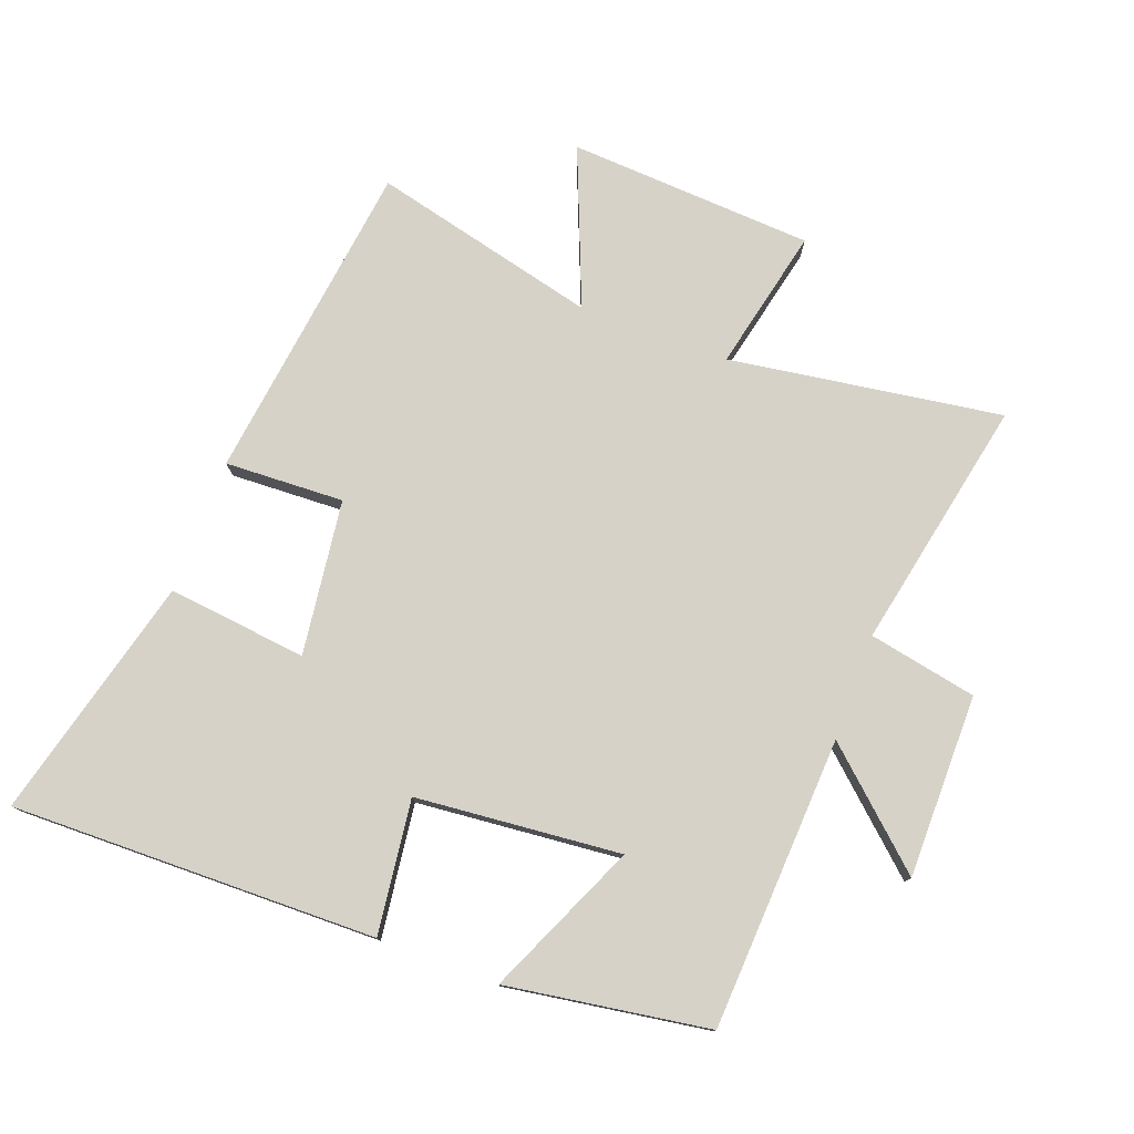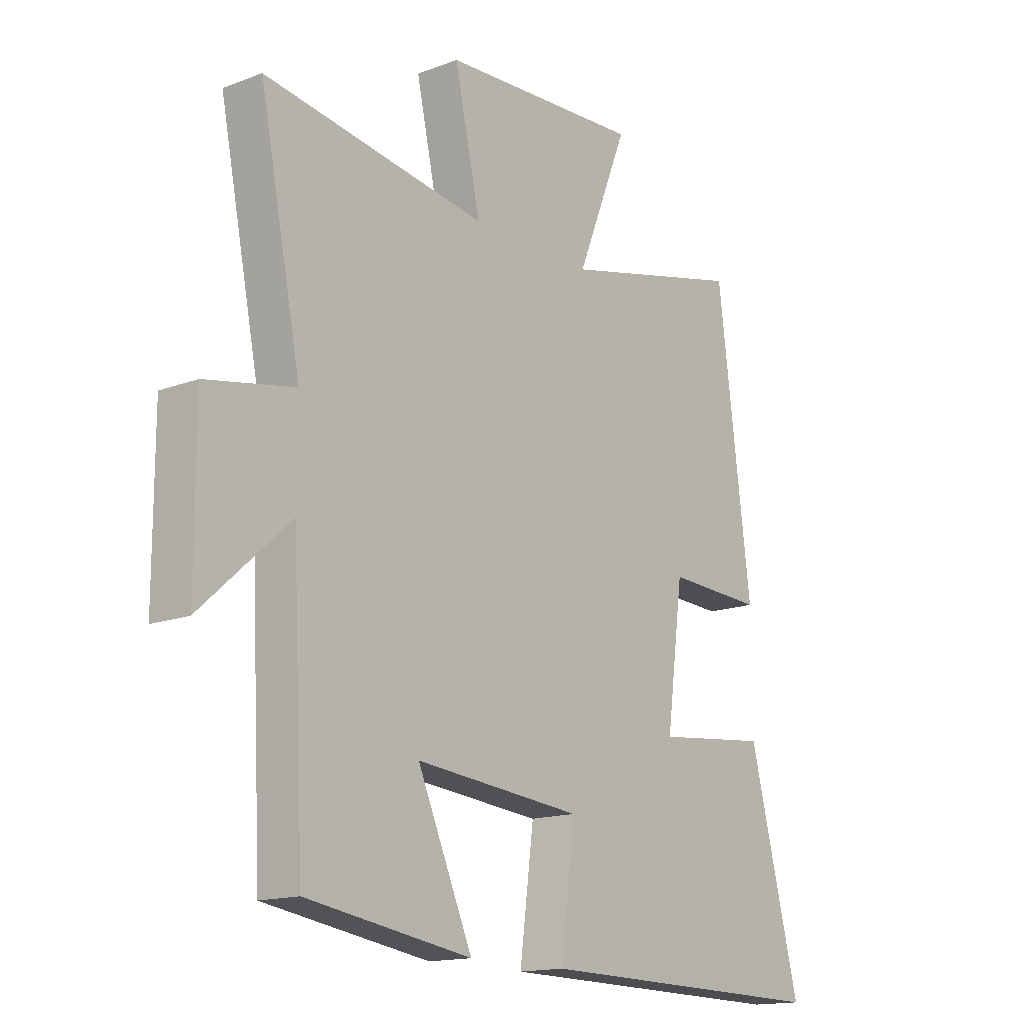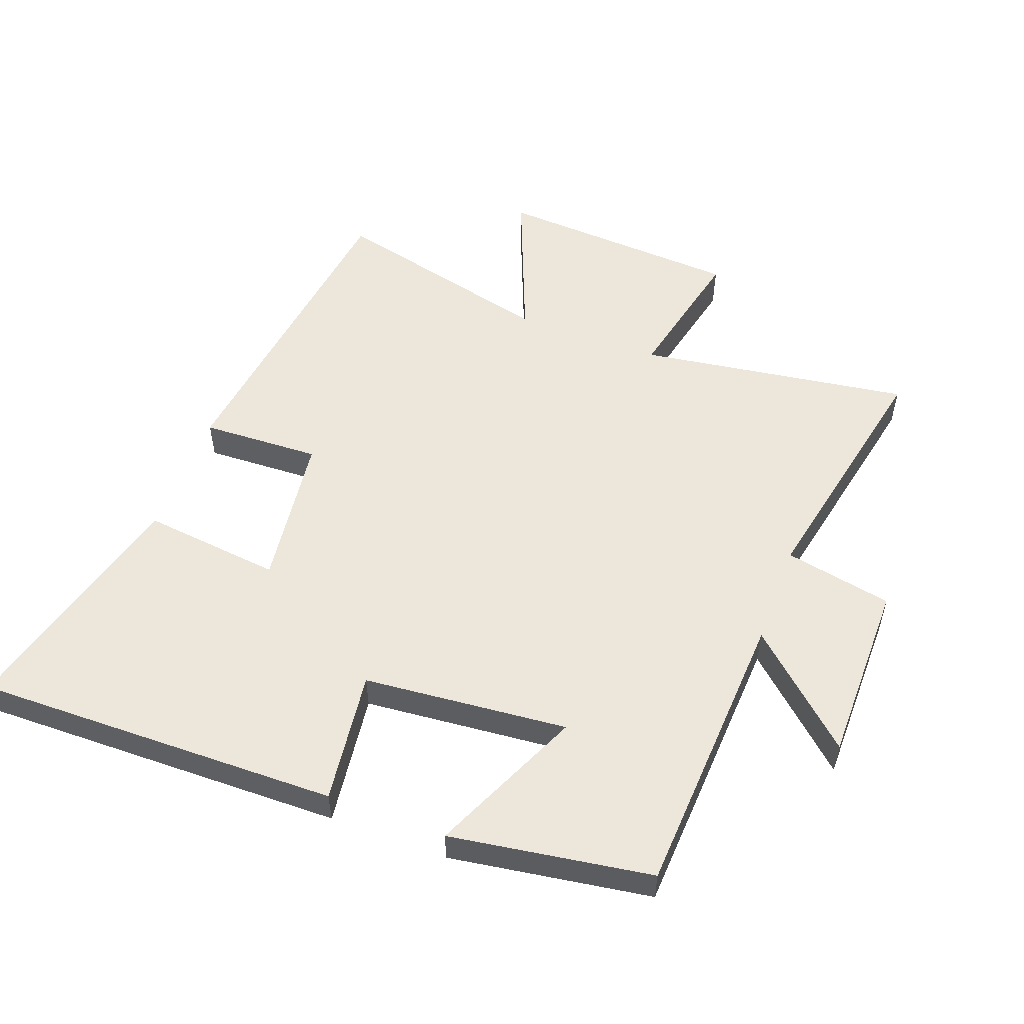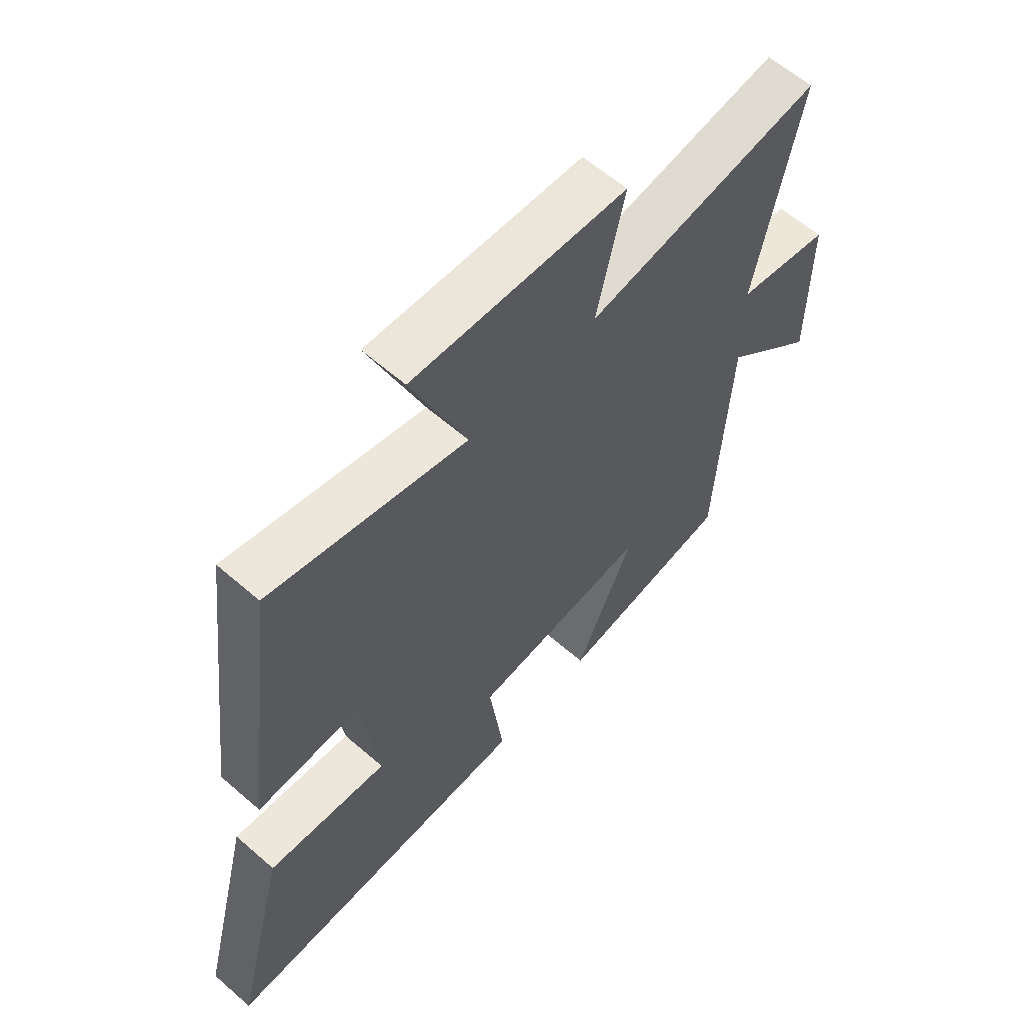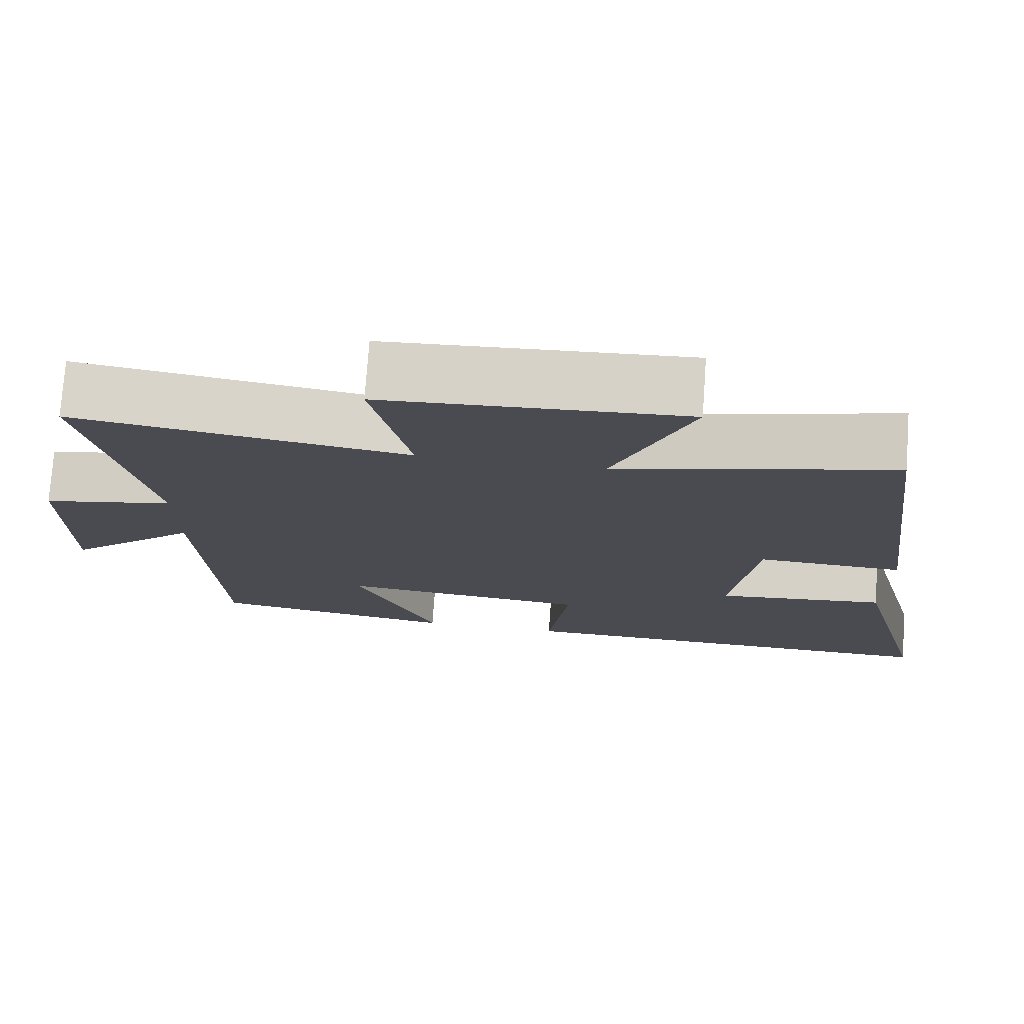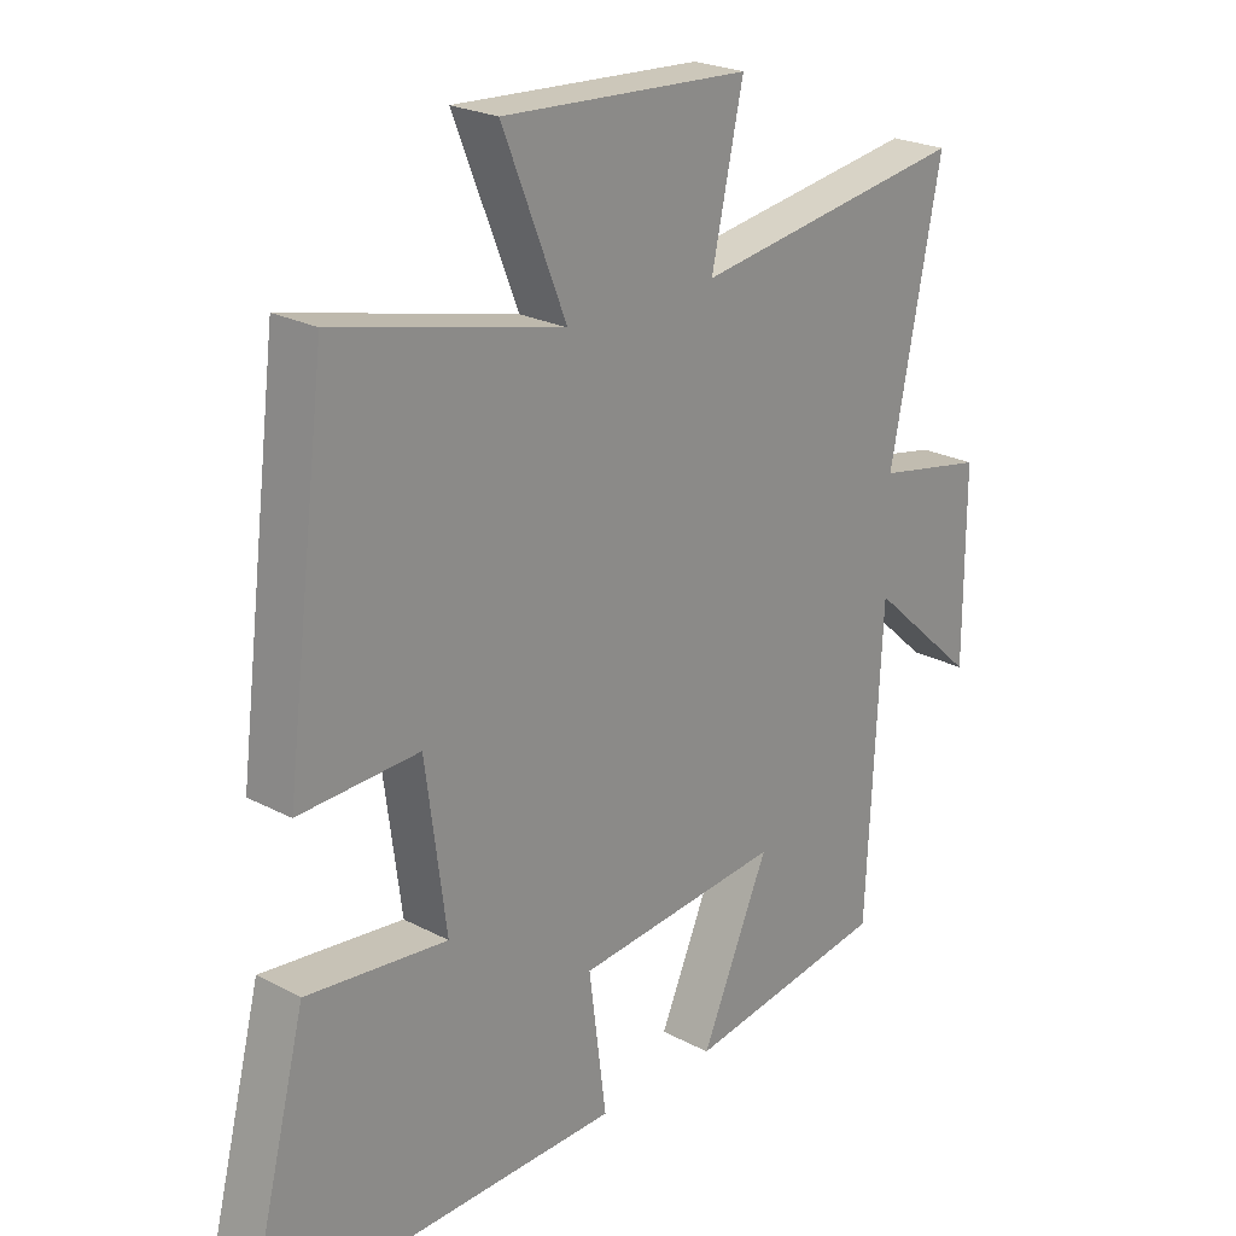
<metadata>
{"format":"obj","ext":"obj","renderer":"f3d","projection":"perspective","resolution":1024,"background":"white","views":[{"elev":77.3,"azim":-159.5,"up":"+Y"},{"elev":-15.4,"azim":-51.3,"up":"+Z"},{"elev":53.5,"azim":-159.4,"up":"+Y"},{"elev":60.9,"azim":131.6,"up":"+Z"},{"elev":75.6,"azim":4.1,"up":"+Z"},{"elev":23.5,"azim":131.7,"up":"+Z"}]}
</metadata>
<code>
v 0.597 0.07 -0.51
v 0.026 0.07 -0.5
v 0.053 0.07 -0.292
v -0.267 0.07 -0.262
v -0.162 0.07 -0.5
v -0.477 0.07 -0.451
v -0.5 0.07 0.005
v -0.669 0.07 -0.148
v -0.669 0.07 0.138
v -0.5 0.07 0.171
v -0.579 0.07 0.564
v -0.153 0.07 0.5
v -0.202 0.07 0.723
v 0.182 0.07 0.745
v 0.083 0.07 0.5
v 0.436 0.07 0.586
v 0.5 0.07 0.08
v 0.314 0.07 0.088
v 0.282 0.07 -0.154
v 0.5 0.07 -0.13
v 0.597 0 -0.51
v 0.026 0 -0.5
v 0.053 0 -0.292
v -0.267 0 -0.262
v -0.162 0 -0.5
v -0.477 0 -0.451
v -0.5 0 0.005
v -0.669 0 -0.148
v -0.669 0 0.138
v -0.5 0 0.171
v -0.579 0 0.564
v -0.153 0 0.5
v -0.202 0 0.723
v 0.182 0 0.745
v 0.083 0 0.5
v 0.436 0 0.586
v 0.5 0 0.08
v 0.314 0 0.088
v 0.282 0 -0.154
v 0.5 0 -0.13
f 1 2 3
f 20 1 3
f 19 20 3
f 18 19 3 4
f 15 16 17 18
f 15 18 4
f 12 13 14 15
f 12 15 4
f 10 11 12 4
f 7 8 9 10
f 6 7 10
f 5 6 10
f 4 5 10
f 23 22 21
f 23 21 40
f 23 40 39
f 24 23 39 38
f 38 37 36 35
f 24 38 35
f 35 34 33 32
f 24 35 32
f 24 32 31 30
f 30 29 28 27
f 30 27 26
f 30 26 25
f 30 25 24
f 1 21 22 2
f 2 22 23 3
f 3 23 24 4
f 4 24 25 5
f 5 25 26 6
f 6 26 27 7
f 7 27 28 8
f 8 28 29 9
f 9 29 30 10
f 10 30 31 11
f 11 31 32 12
f 12 32 33 13
f 13 33 34 14
f 14 34 35 15
f 15 35 36 16
f 16 36 37 17
f 17 37 38 18
f 18 38 39 19
f 19 39 40 20
f 20 40 21 1

</code>
